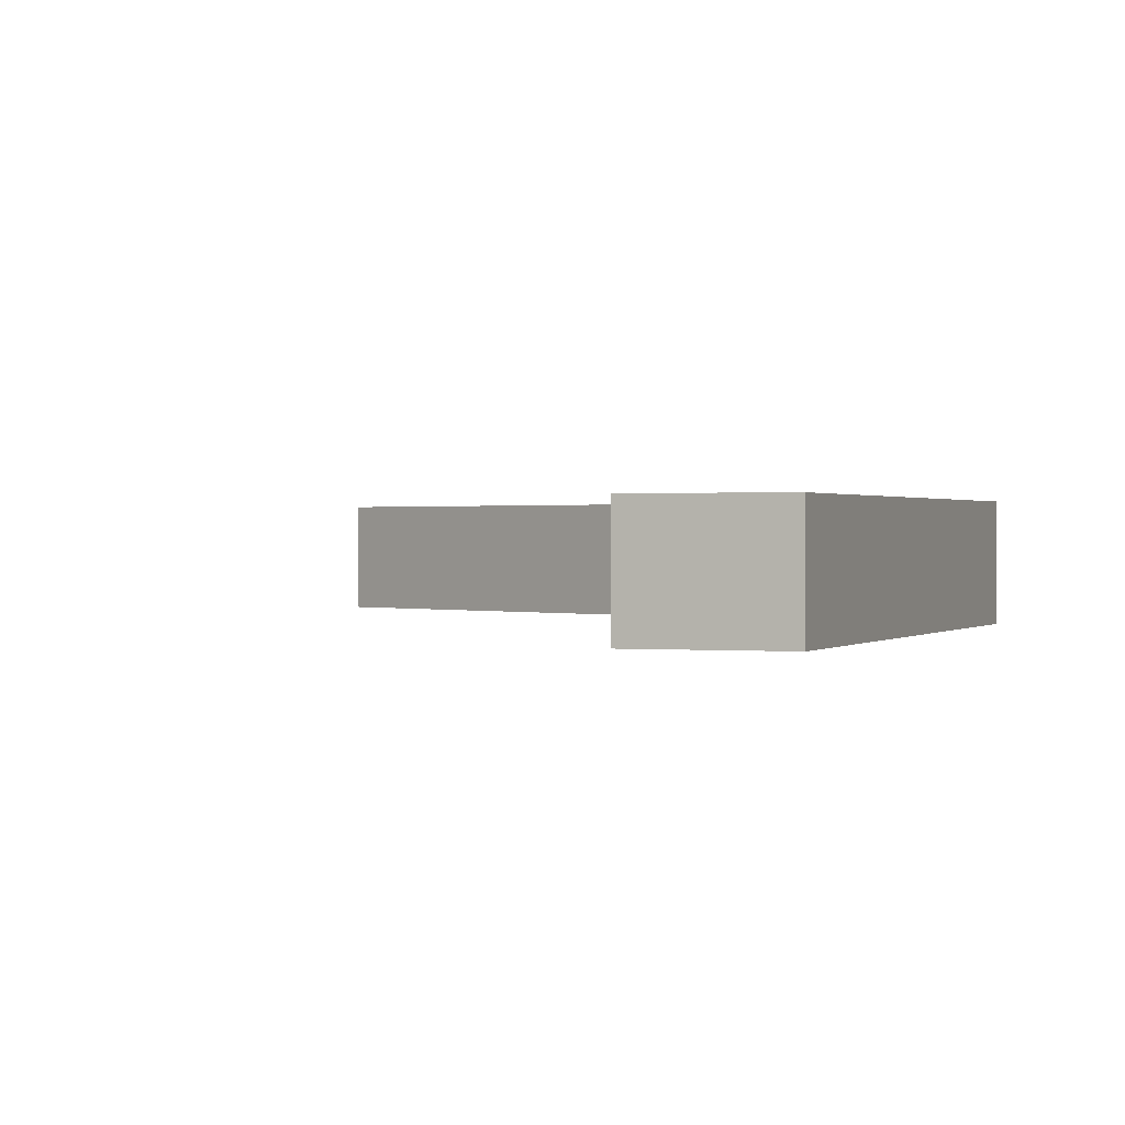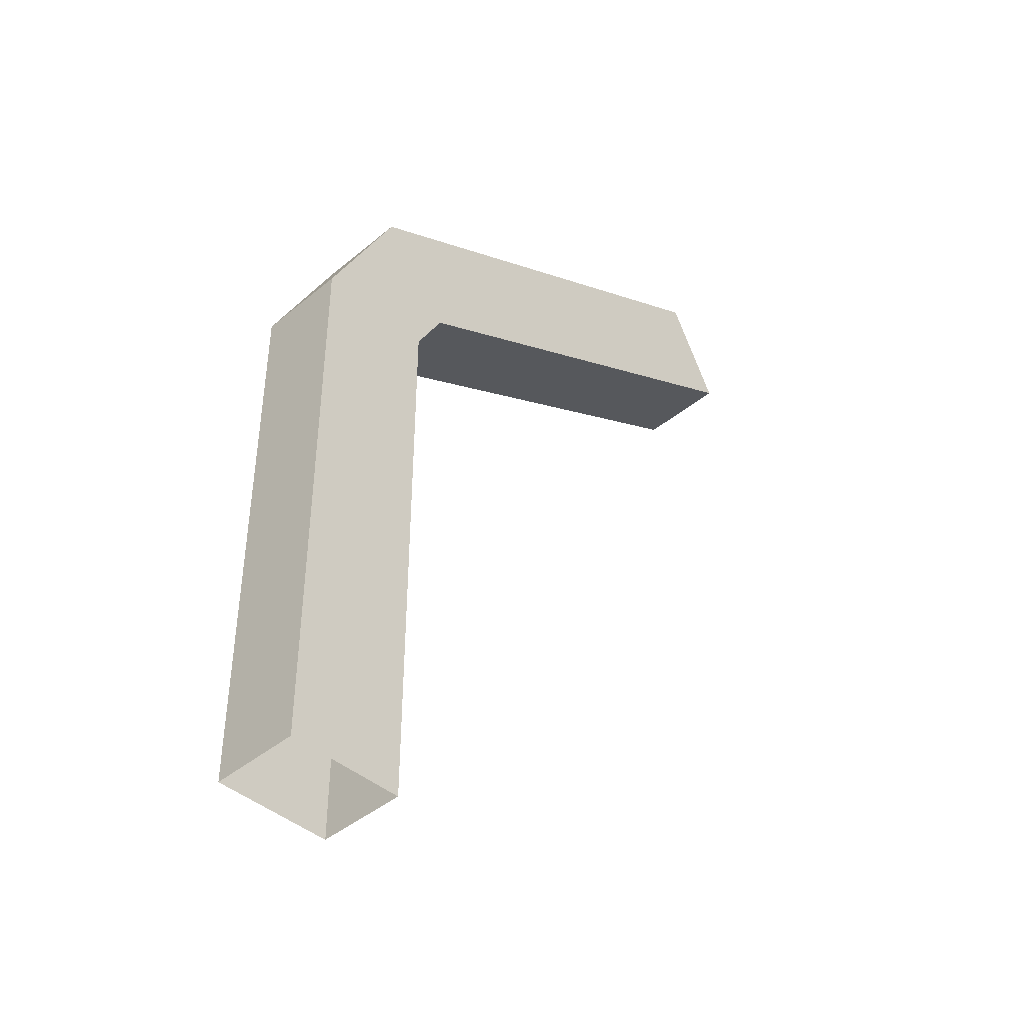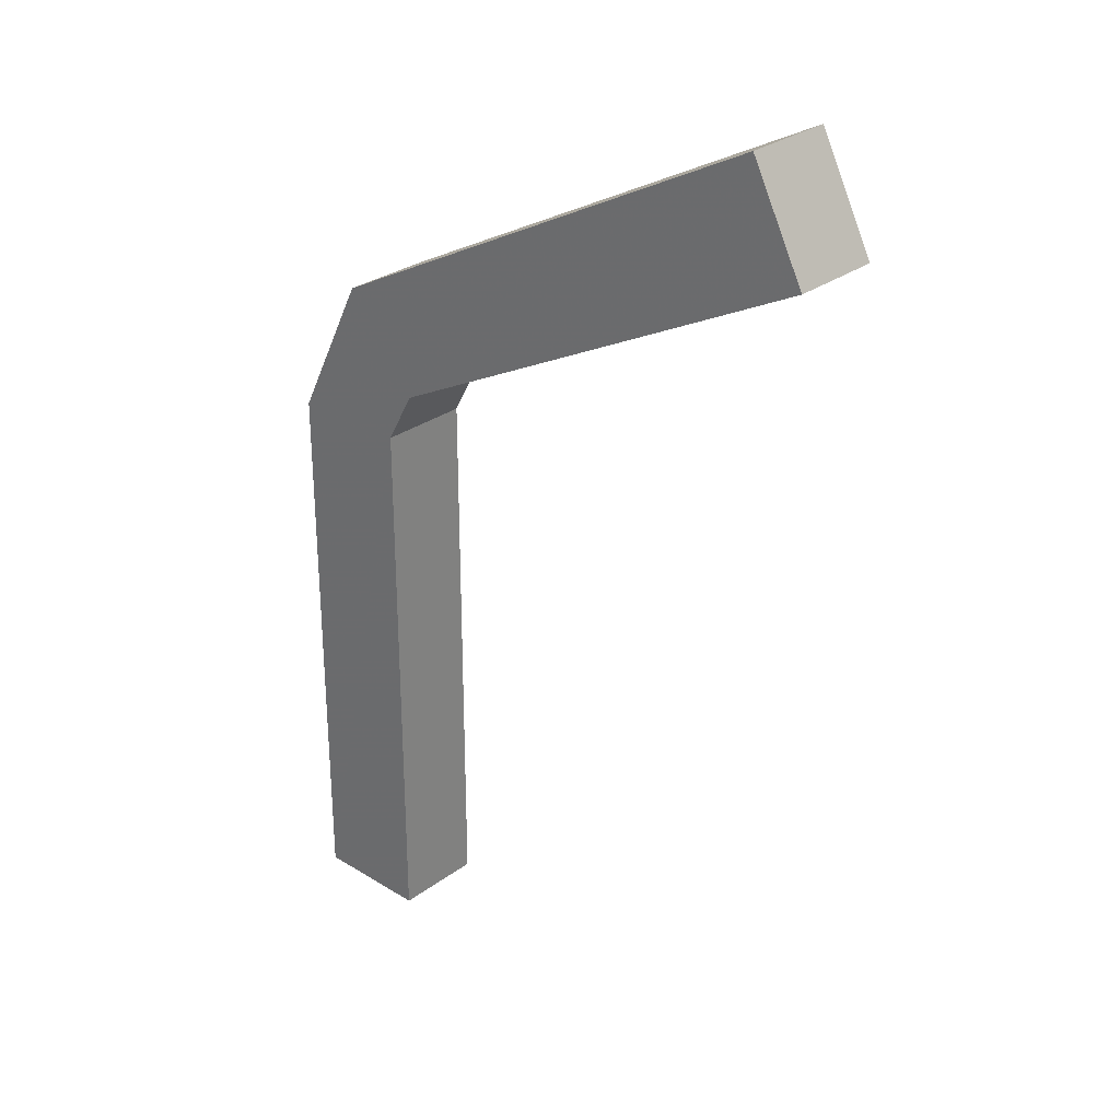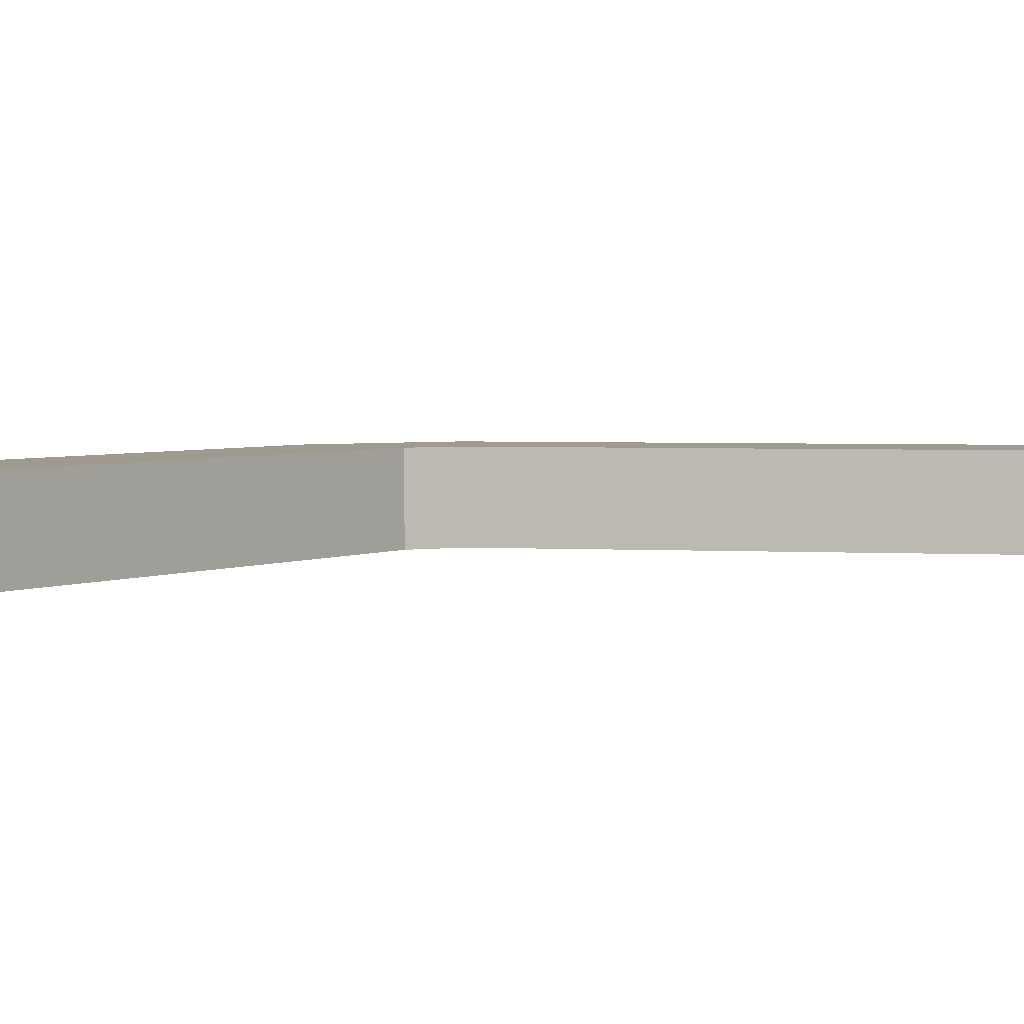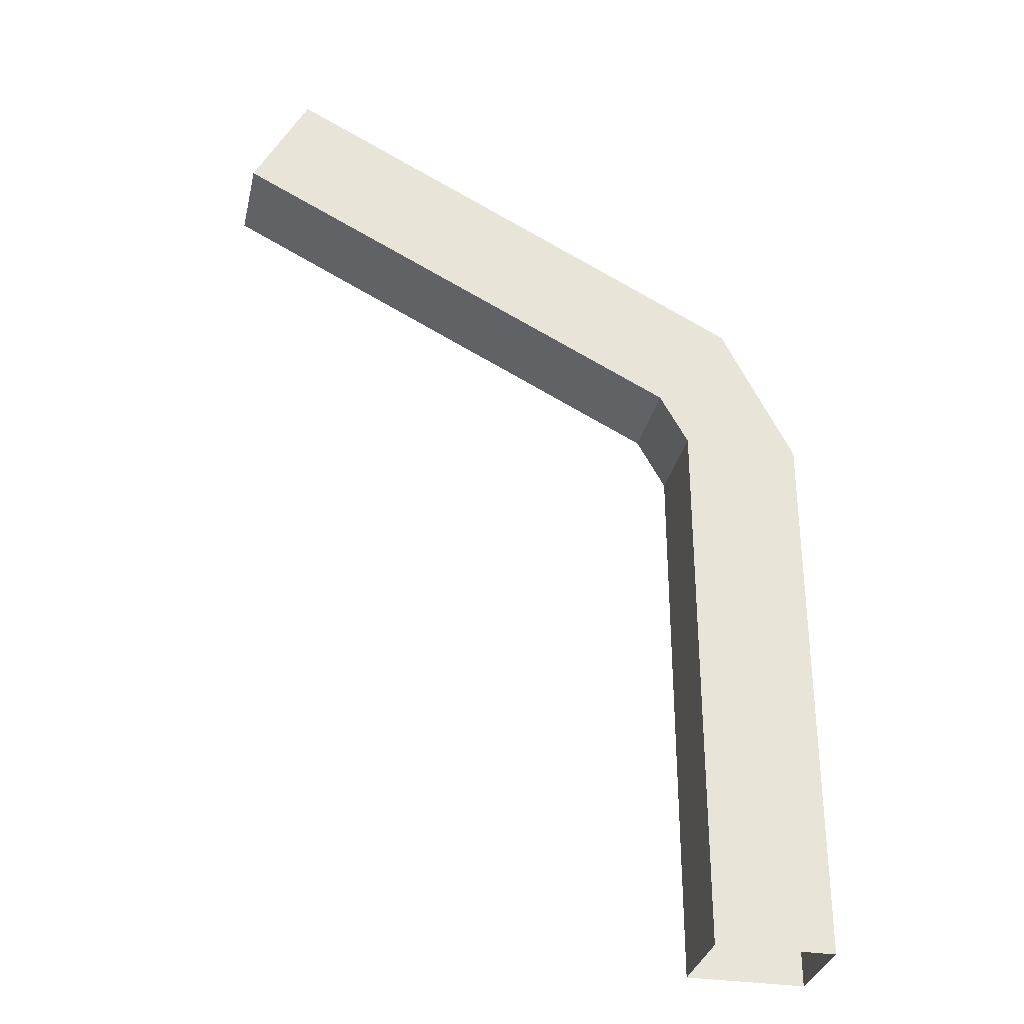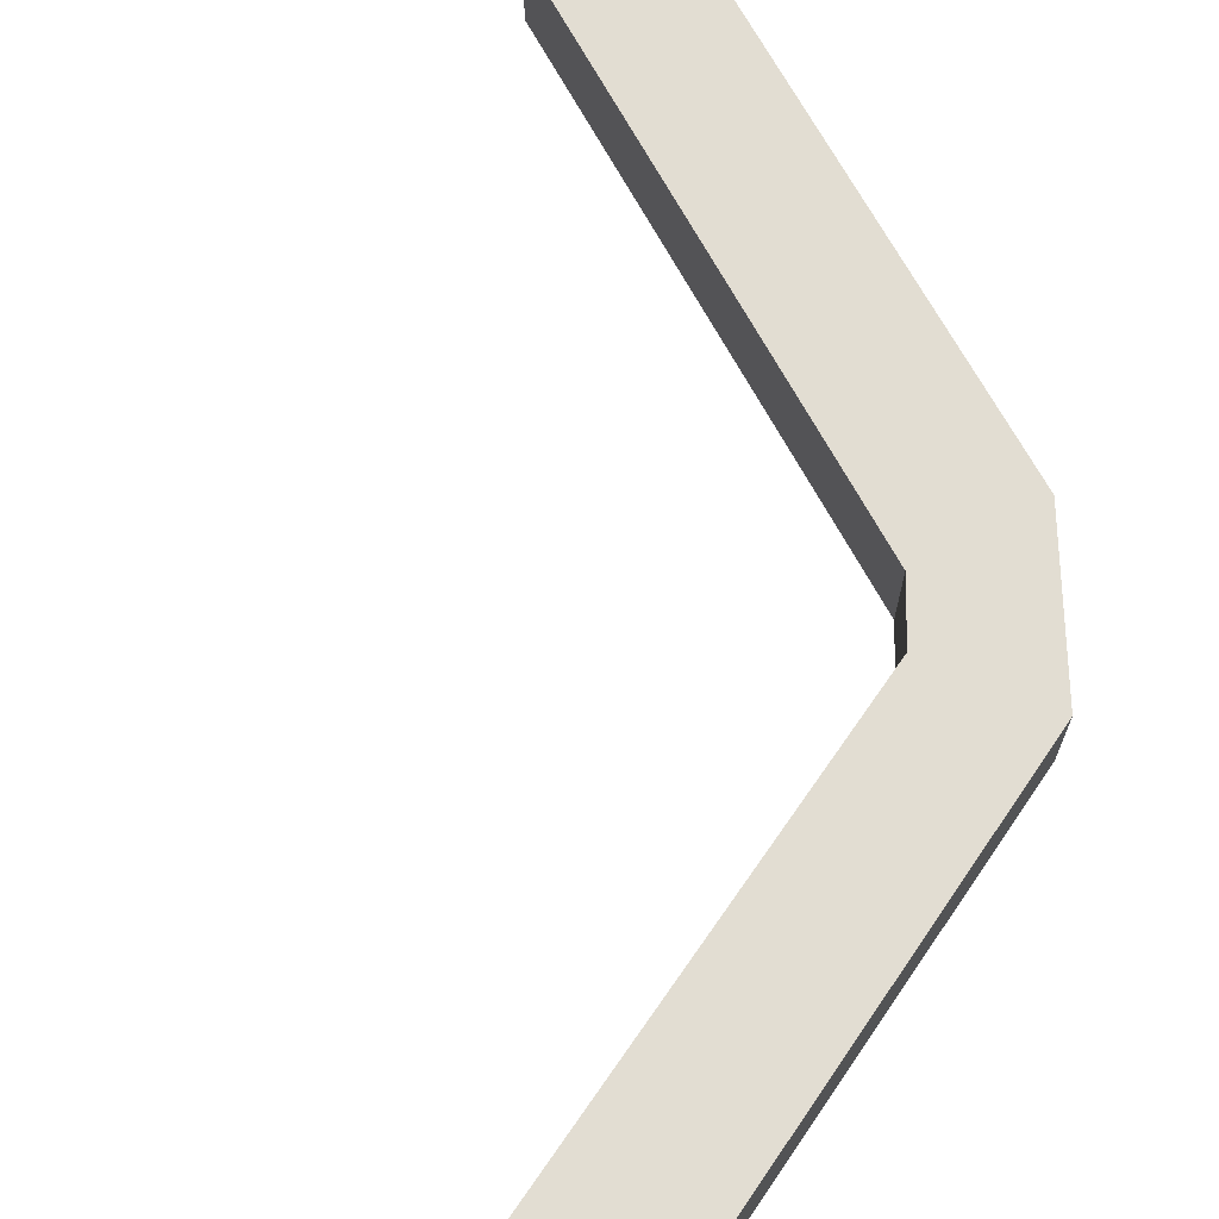
<metadata>
{"format":"obj","ext":"obj","renderer":"f3d","projection":"perspective","resolution":1024,"background":"white","views":[{"elev":0.6,"azim":137.5,"up":"+Z"},{"elev":-42.9,"azim":-45.5,"up":"+Y"},{"elev":28.9,"azim":42.5,"up":"+Y"},{"elev":3.8,"azim":36.2,"up":"+Z"},{"elev":-31.9,"azim":167.5,"up":"+Y"},{"elev":68.2,"azim":151.7,"up":"+Z"}]}
</metadata>
<code>
o Mesh_Building9_lambert11SG
v -1.267 0 1.105
v 1.401 0 1.105
v 1.401 12.65 1.105
v -1.267 12.65 1.105
v 11.05 21.4 1.105
v 12.28 19.03 1.105
v 12.28 19.03 -0.9503
v 11.05 21.4 -0.9503
v -1.267 12.65 -0.9503
v 1.401 12.65 -0.9503
v 1.401 -0 -0.9503
v -1.267 -0 -0.9503
v 2.049 13.81 1.105
v 0.3796 15.89 1.105
v 0.3796 15.89 -0.9503
v 2.049 13.81 -0.9503
f 1 2 3 4
f 5 6 7 8
f 9 10 11 12
f 2 11 10 3
f 12 1 4 9
f 4 3 13 14
f 9 4 14 15
f 15 16 10 9
f 3 10 16 13
f 14 13 6 5
f 15 14 5 8
f 8 7 16 15
f 13 16 7 6

</code>
